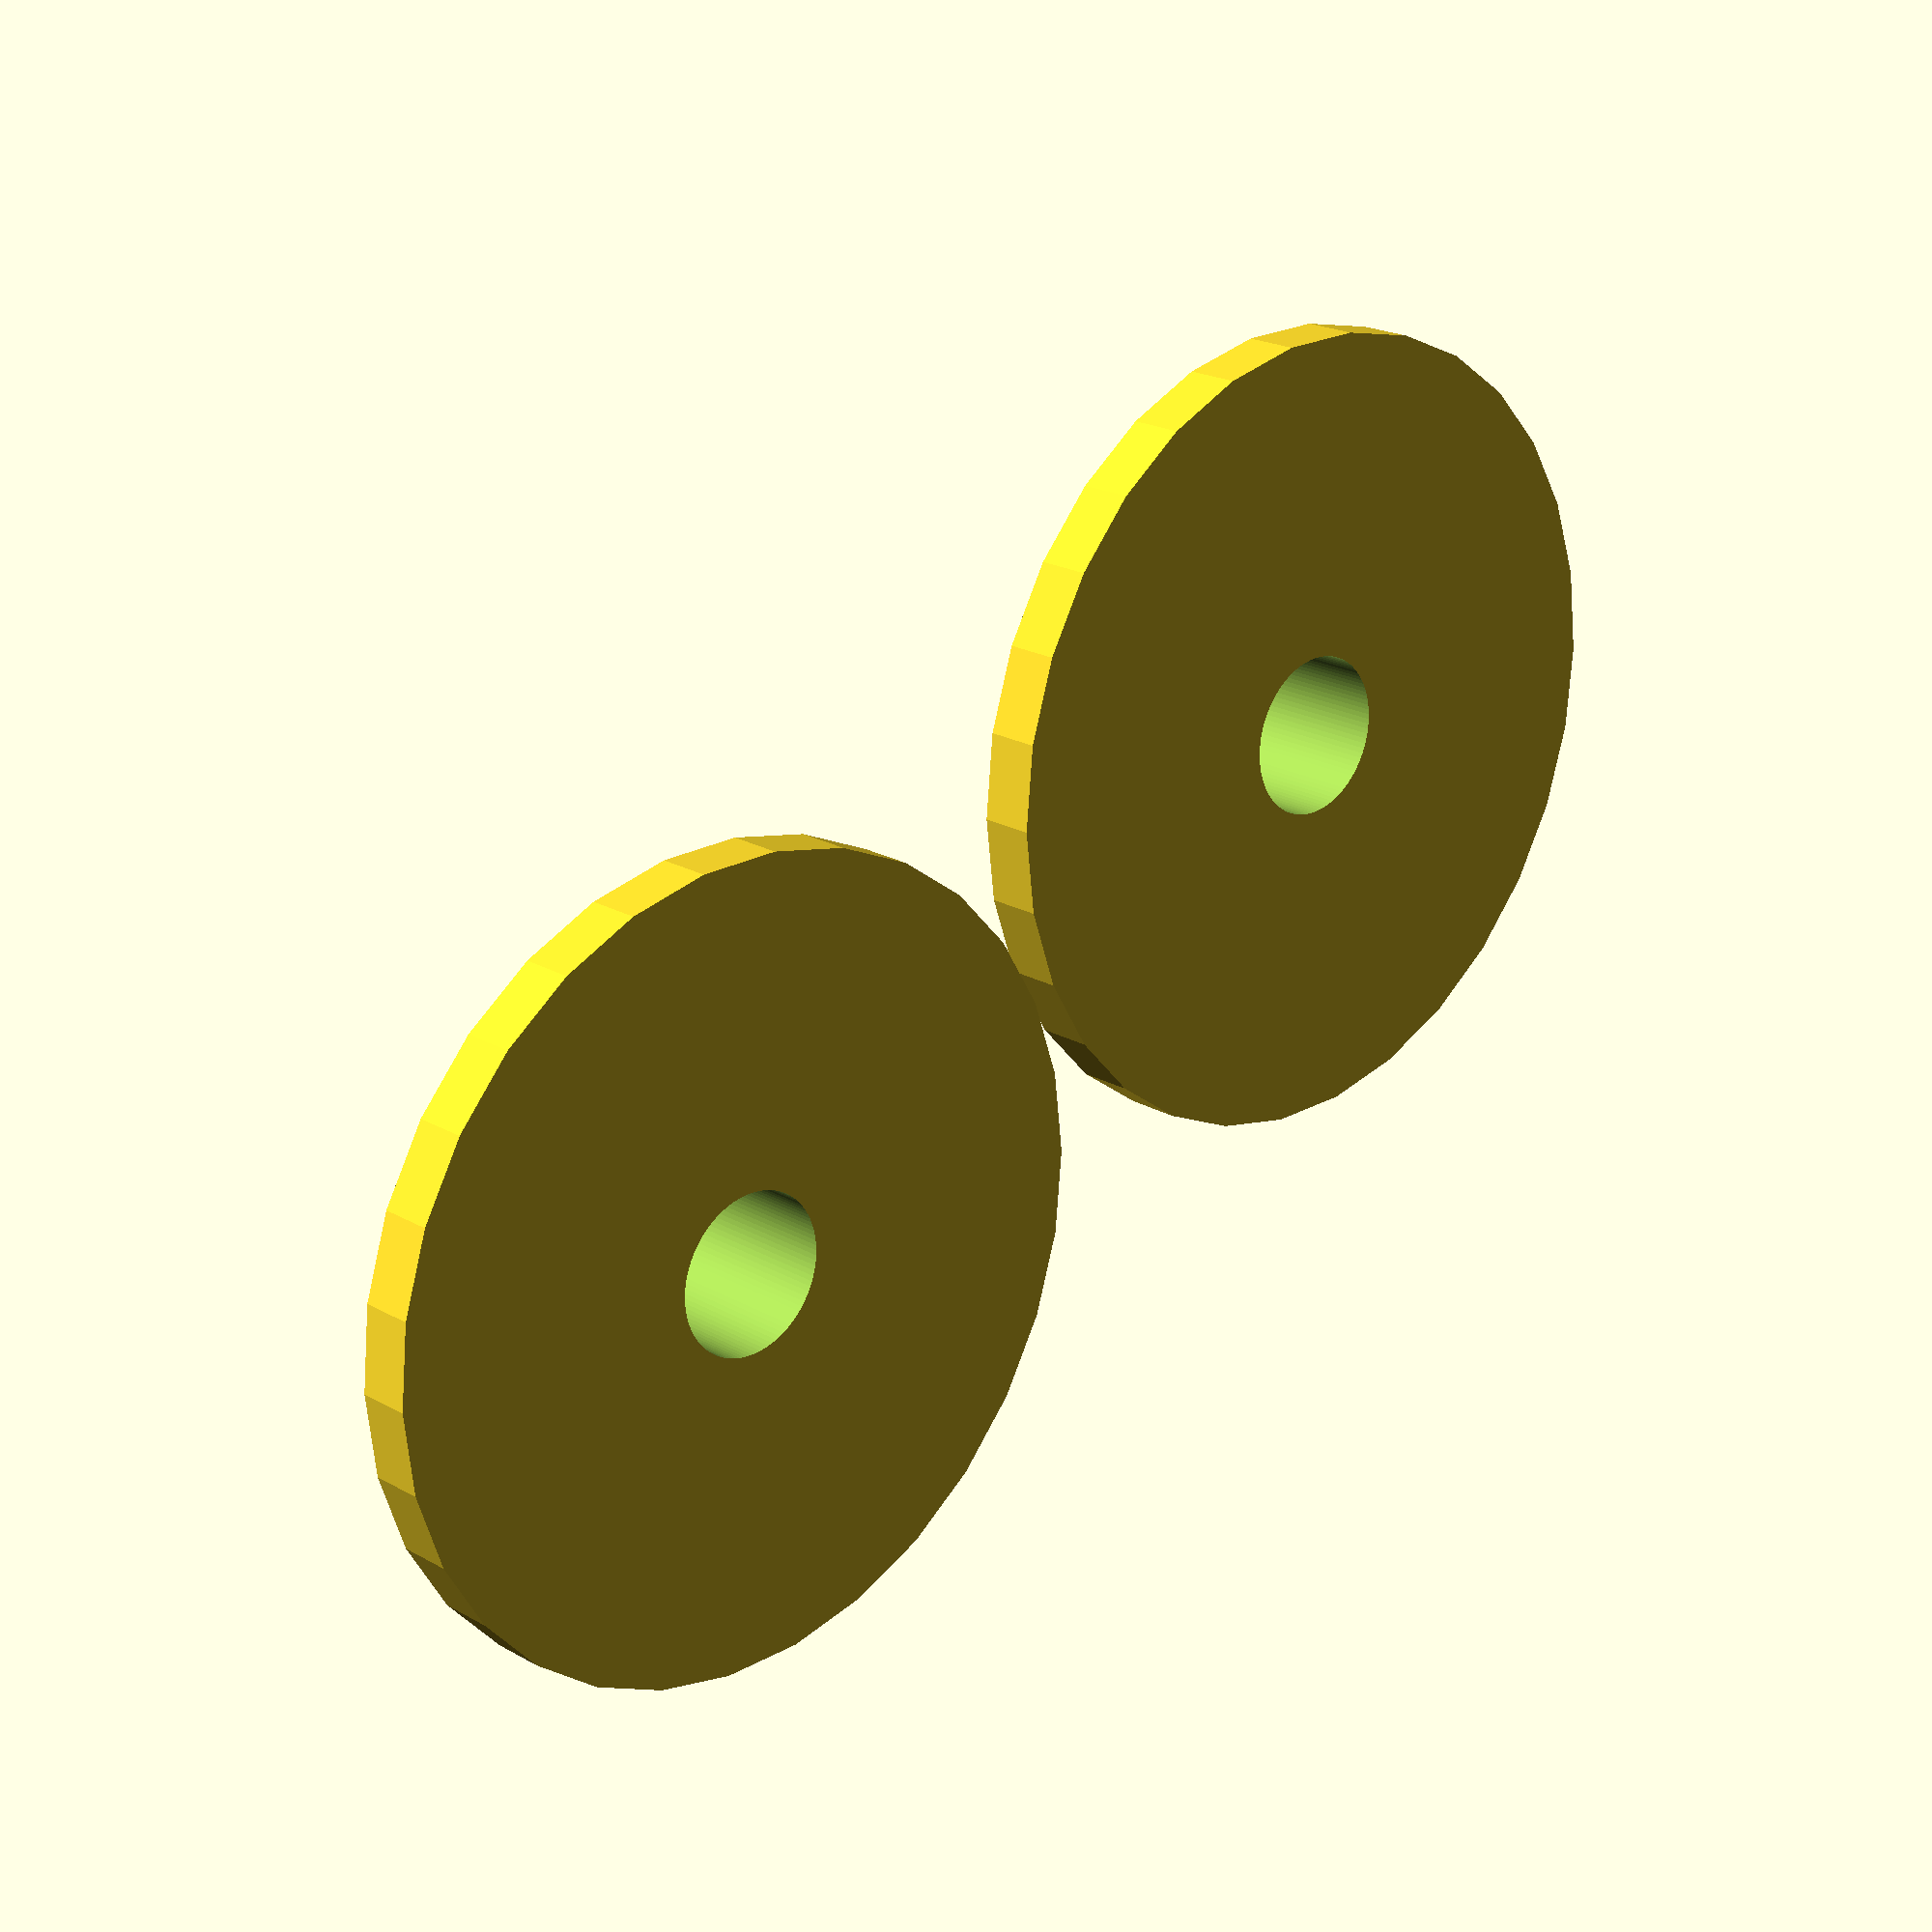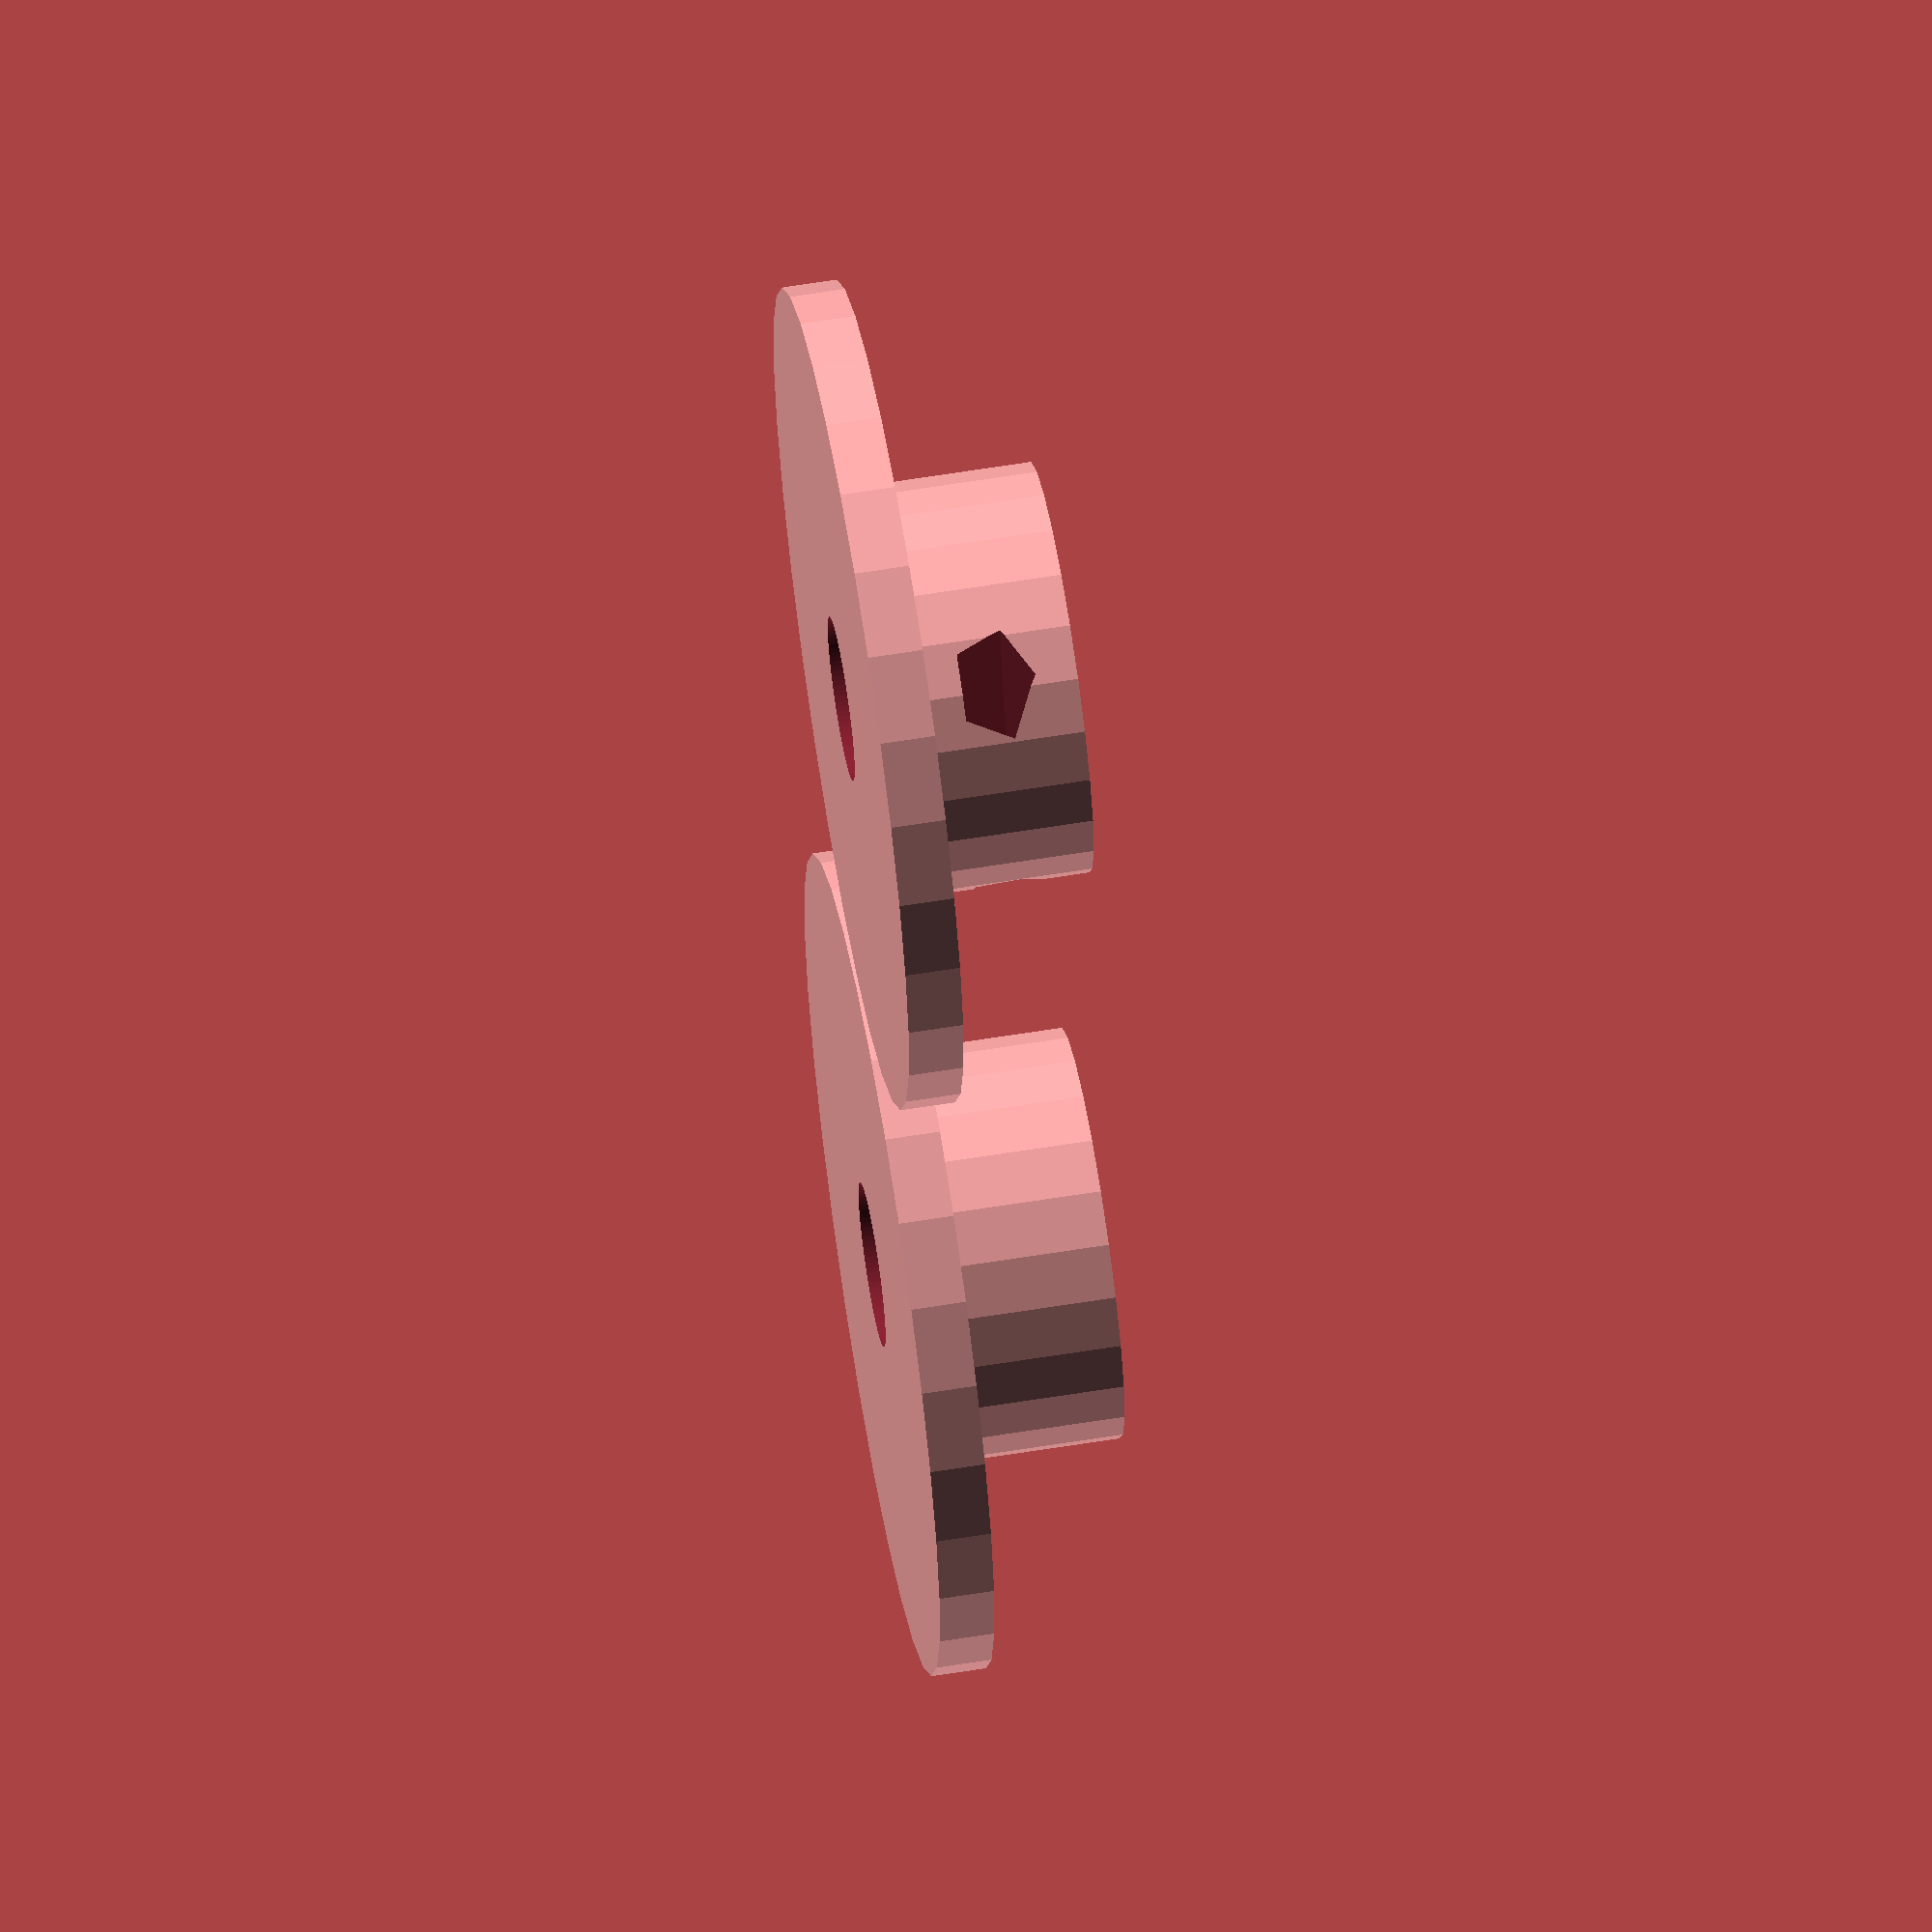
<openscad>
hole_depth      = 20;
hole_diameter   = 6;
module hole() {
    cylinder(hole_depth, d=hole_diameter, $fn=100, center=true);
}

string_hole_diameter   = 3;
string_hole_depth      = 20;

module string_hole() {
    cylinder(string_hole_depth, d=string_hole_diameter, 
    center=true);
}

ring_diameter = 30;
ring_height   = 2;
module ring() {
    cylinder(ring_height, d=ring_diameter, center=true);
}

small_section_diameter  = 15;
part_one_depth          = 6;
string_hole_y_offset    = small_section_diameter / 3;
string_hole_z_offset    = 0;
ring1_z_offset          = part_one_depth / 2 + ring_height / 2;

module part_one() {

    difference() {
        union() { 
            cylinder(part_one_depth, 
                 d=small_section_diameter, center=true);
             translate([0, 0, ring1_z_offset]) { ring(); }
        }
        hole();
        
        translate([0, string_hole_y_offset, string_hole_z_offset]) {
            rotate([0, 90, 0]) { string_hole(); }
        }
        
    }
}

module part_two() {
    difference() {
        union() { 
            cylinder(part_one_depth, 
                 d=small_section_diameter, center=true);
             translate([0, 0, ring1_z_offset]) { ring(); }
        }
        hole();
    }
}

part_one();
translate([ring_diameter + 1, 0, 0]) { part_two(); }
</openscad>
<views>
elev=159.5 azim=155.2 roll=224.1 proj=p view=solid
elev=298.7 azim=77.3 roll=80.6 proj=o view=solid
</views>
